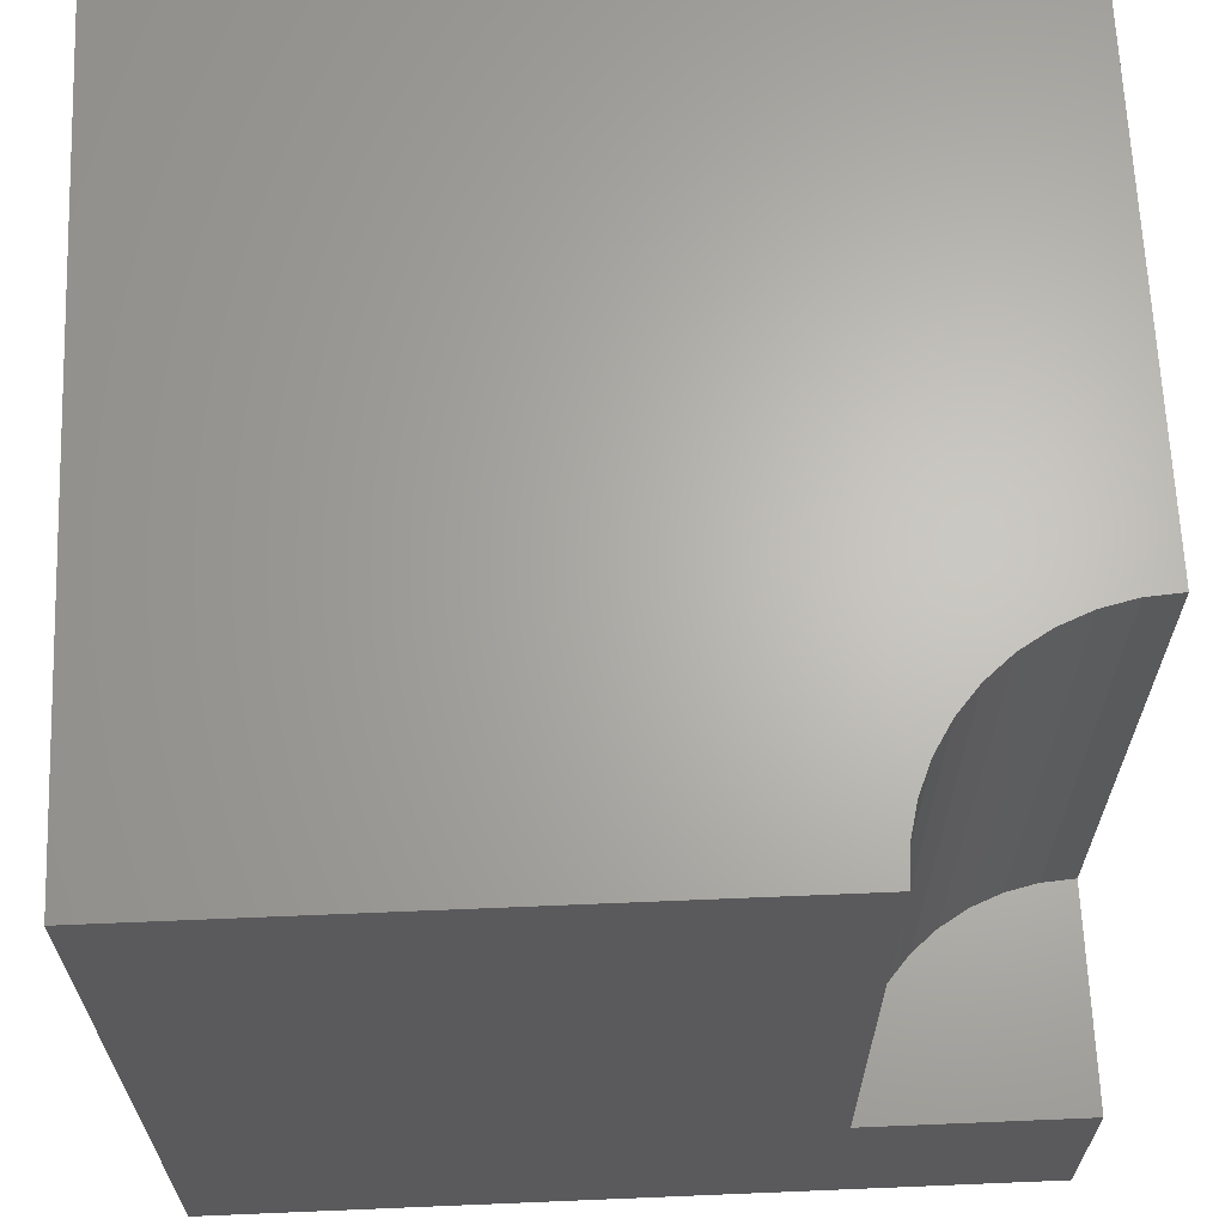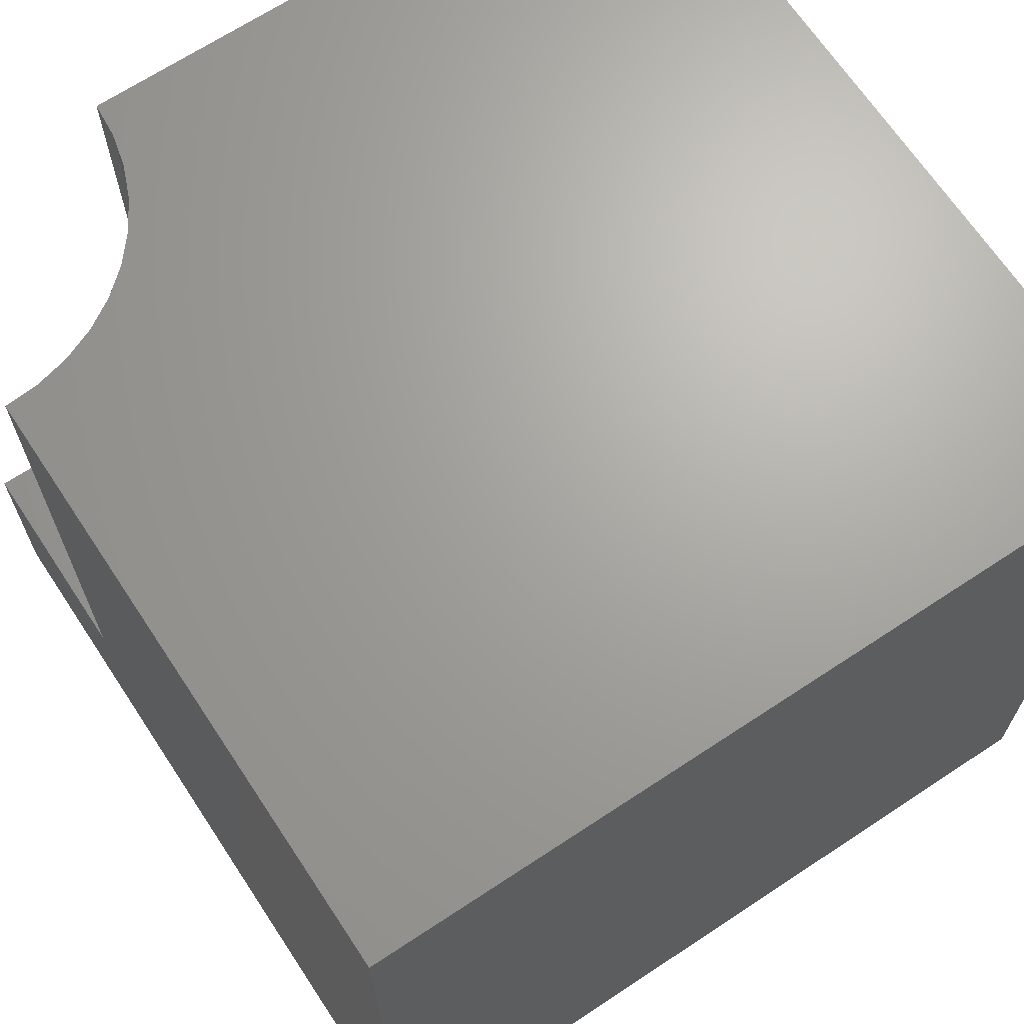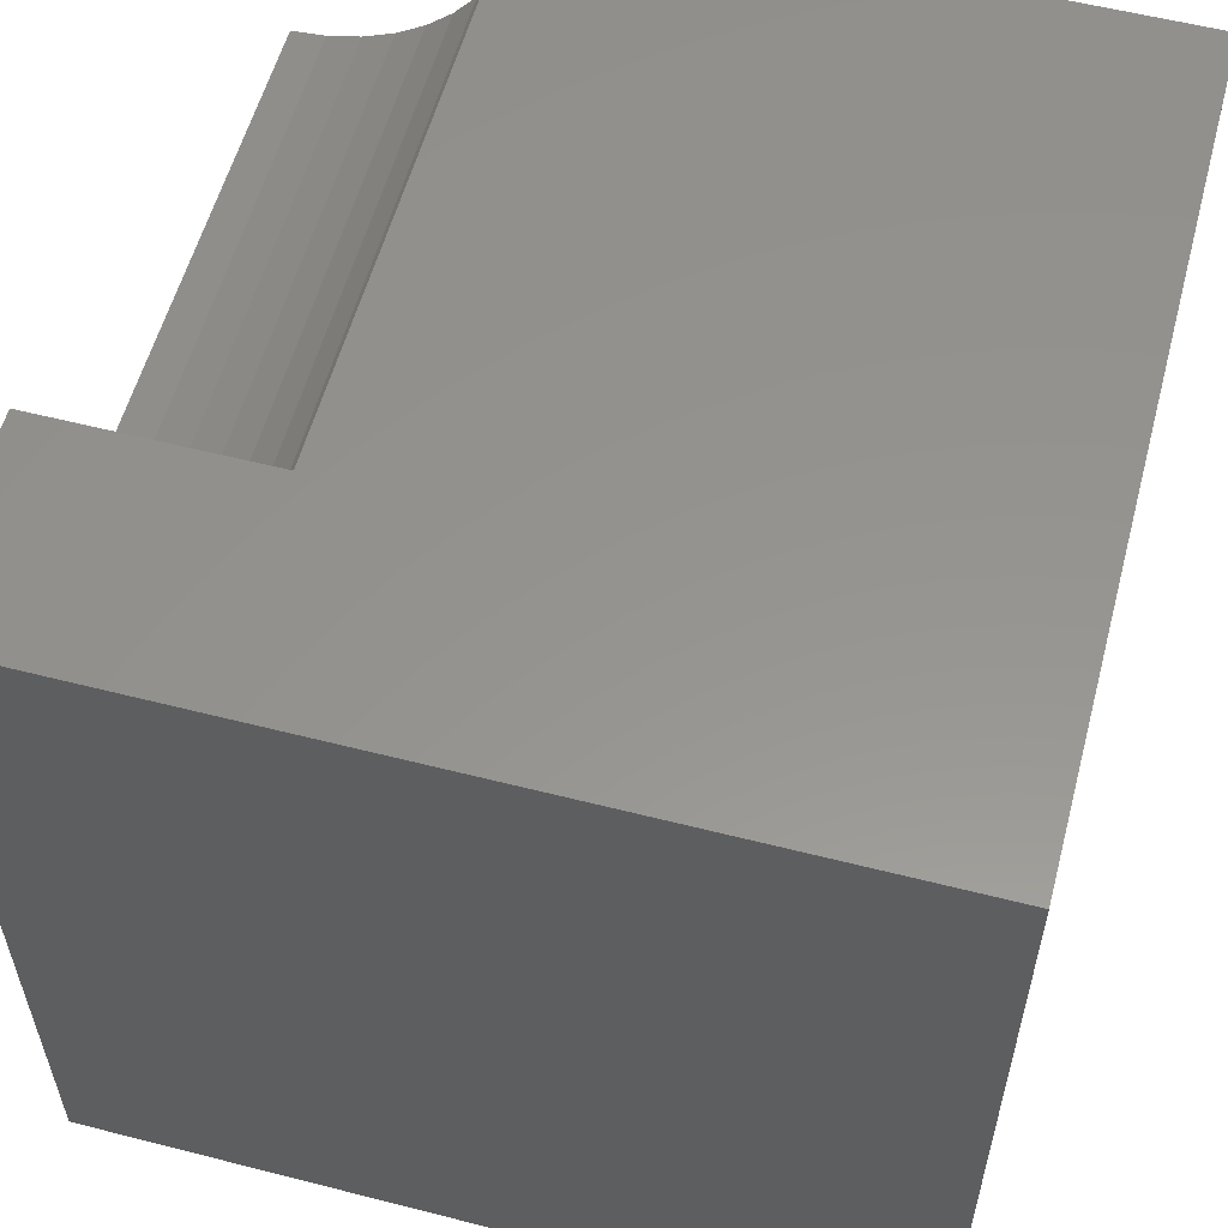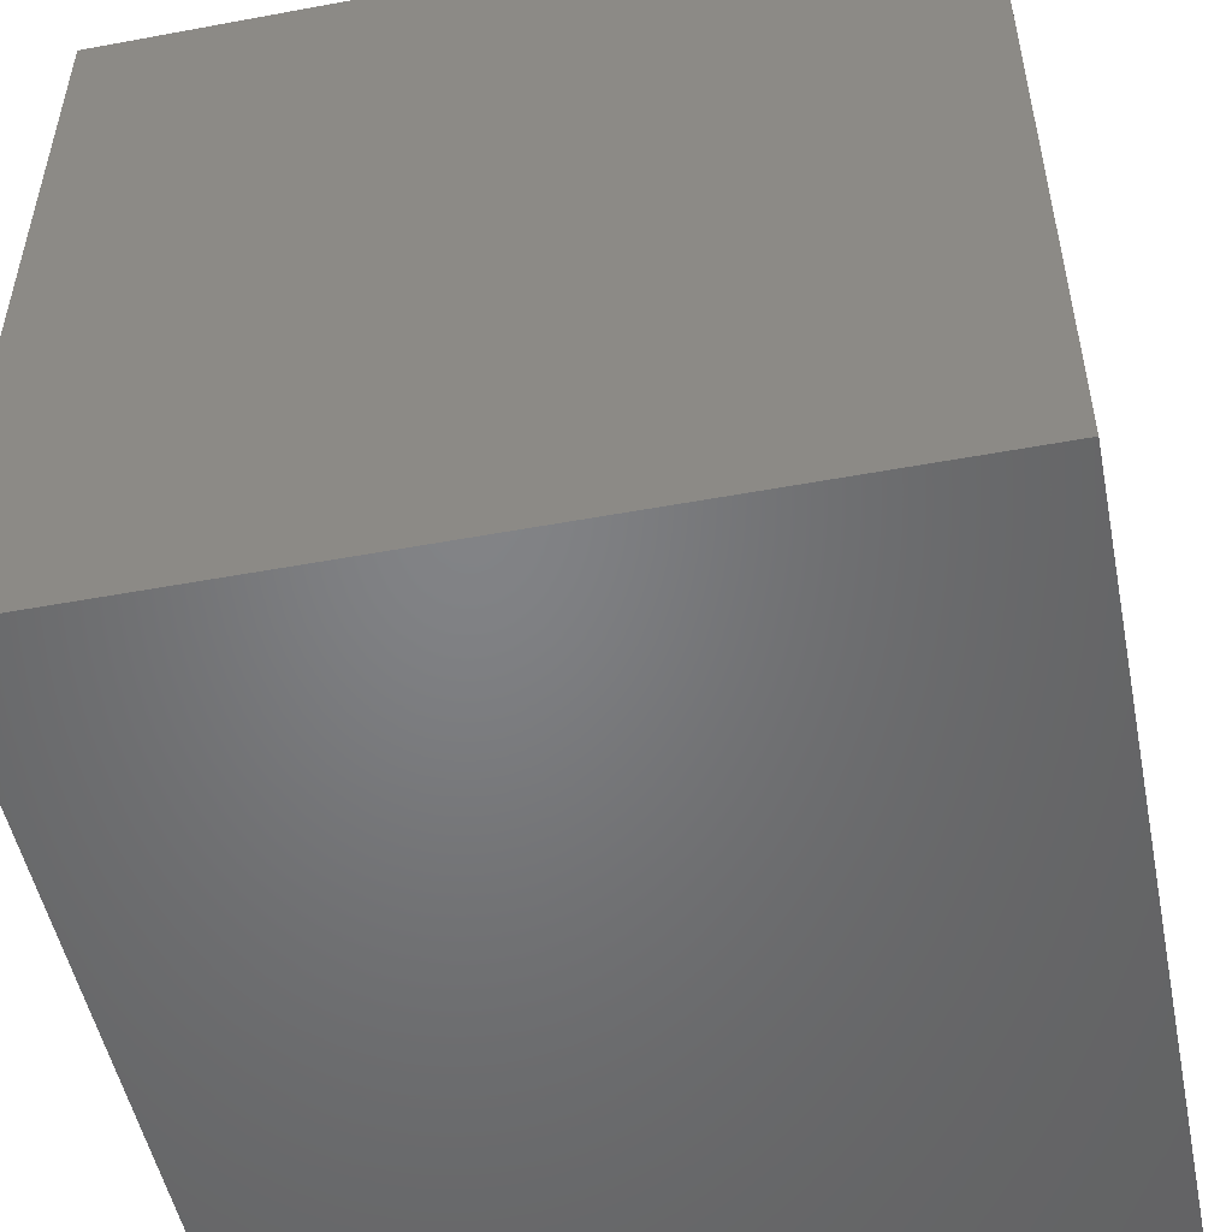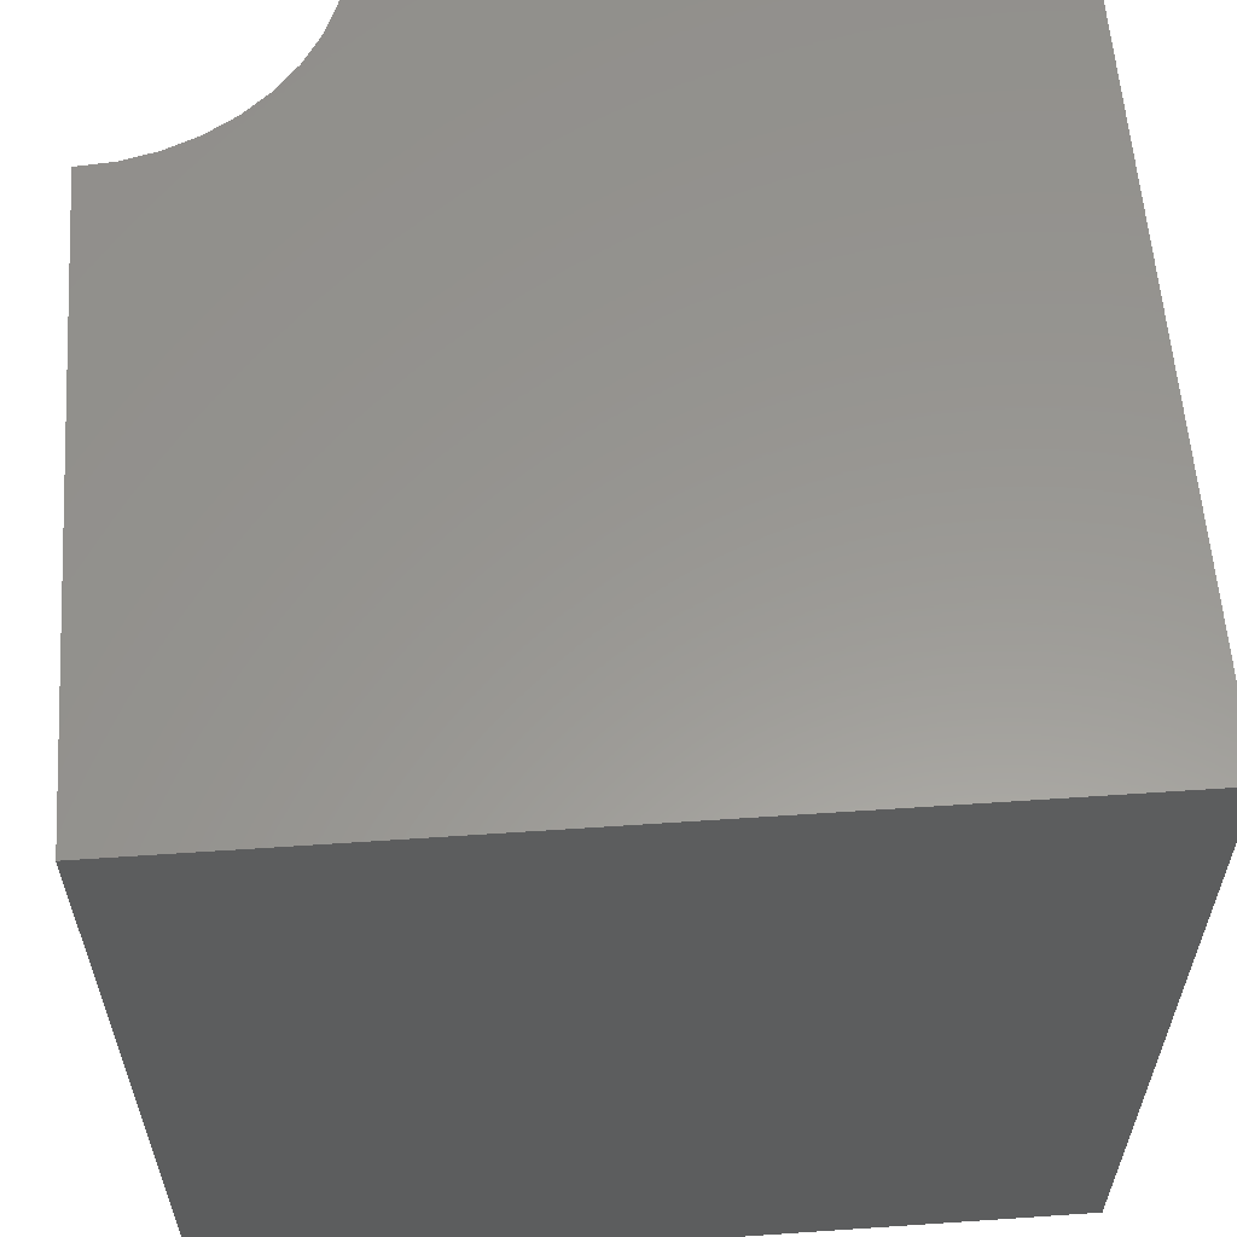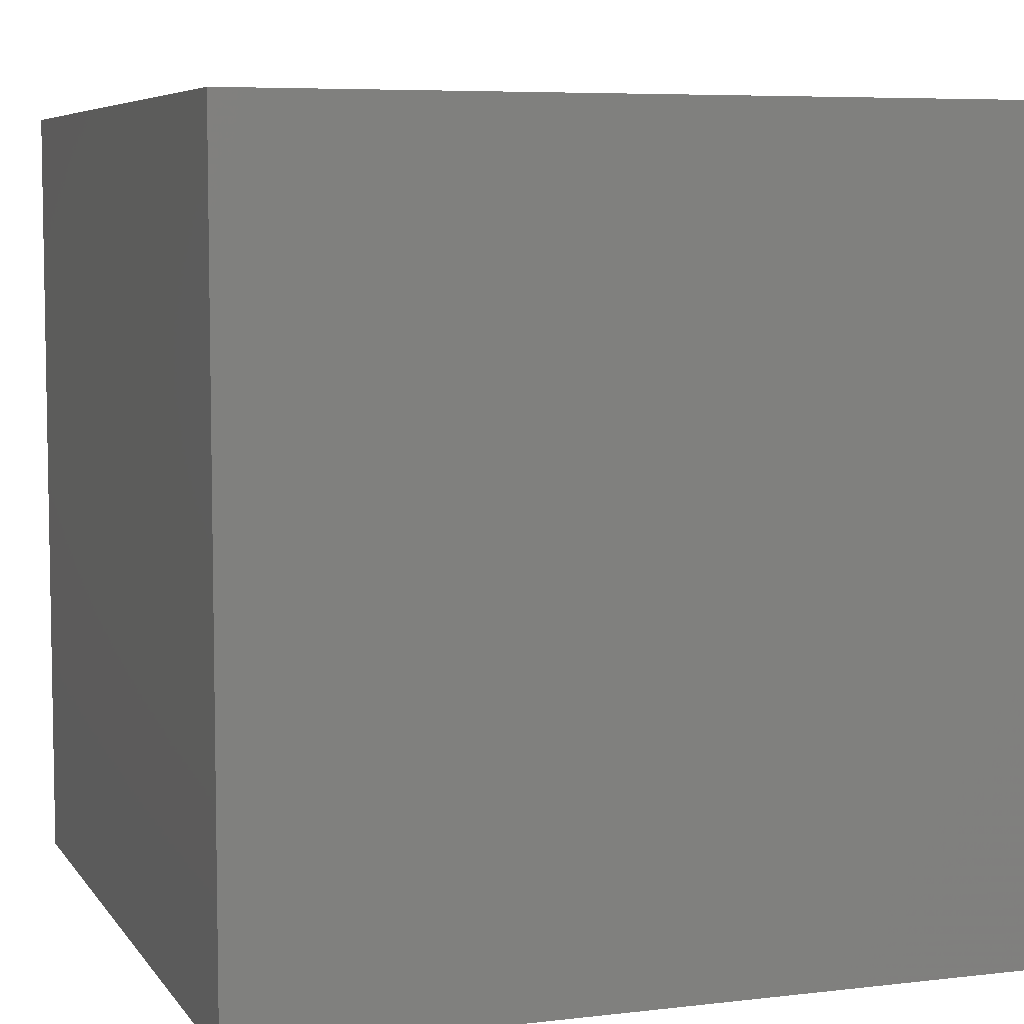
<metadata>
{"format":"stl","ext":"stl","renderer":"f3d","projection":"perspective","resolution":1024,"background":"white","views":[{"elev":65.3,"azim":87.6,"up":"+Z"},{"elev":67.6,"azim":-123.5,"up":"+Z"},{"elev":57.0,"azim":-165.1,"up":"+Y"},{"elev":-51.2,"azim":-78.6,"up":"+Y"},{"elev":59.0,"azim":-94.0,"up":"+Z"},{"elev":6.4,"azim":-109.4,"up":"+Y"}]}
</metadata>
<code>
# stl→obj: 30 verts, 56 faces
v 0 10 10
v 0 10 0
v 0 0 10
v 0 0 0
v 7.346 9.58 10
v 7.312 10 10
v 8.42 7.826 10
v 8.1 8.1 10
v 7.826 8.42 10
v 7.605 8.78 10
v 7.444 9.17 10
v 10 7.312 10
v 9.58 7.346 10
v 10 0 10
v 9.17 7.444 10
v 8.78 7.605 10
v 10 7.312 2.598
v 10 0 0
v 10 10 2.598
v 10 10 0
v 7.312 10 2.598
v 7.346 9.58 2.598
v 7.444 9.17 2.598
v 7.605 8.78 2.598
v 7.826 8.42 2.598
v 8.1 8.1 2.598
v 8.42 7.826 2.598
v 8.78 7.605 2.598
v 9.17 7.444 2.598
v 9.58 7.346 2.598
f 1 2 3
f 3 2 4
f 5 6 1
f 3 7 8
f 8 9 3
f 3 9 10
f 3 10 1
f 1 10 11
f 1 11 5
f 12 13 14
f 14 13 15
f 14 15 3
f 3 15 16
f 3 16 7
f 12 14 17
f 17 14 18
f 17 18 19
f 19 18 20
f 2 20 4
f 4 20 18
f 19 20 21
f 21 20 2
f 21 2 6
f 6 2 1
f 18 14 4
f 4 14 3
f 21 6 5
f 21 5 22
f 22 5 11
f 22 11 23
f 23 11 10
f 23 10 24
f 24 10 9
f 24 9 25
f 25 9 8
f 25 8 26
f 26 8 7
f 26 7 27
f 27 7 16
f 27 16 28
f 28 16 15
f 28 15 29
f 29 15 13
f 29 13 30
f 30 13 12
f 30 12 17
f 25 26 19
f 19 21 22
f 17 19 30
f 30 19 29
f 22 23 19
f 19 23 24
f 19 24 25
f 26 27 19
f 19 27 28
f 19 28 29

</code>
